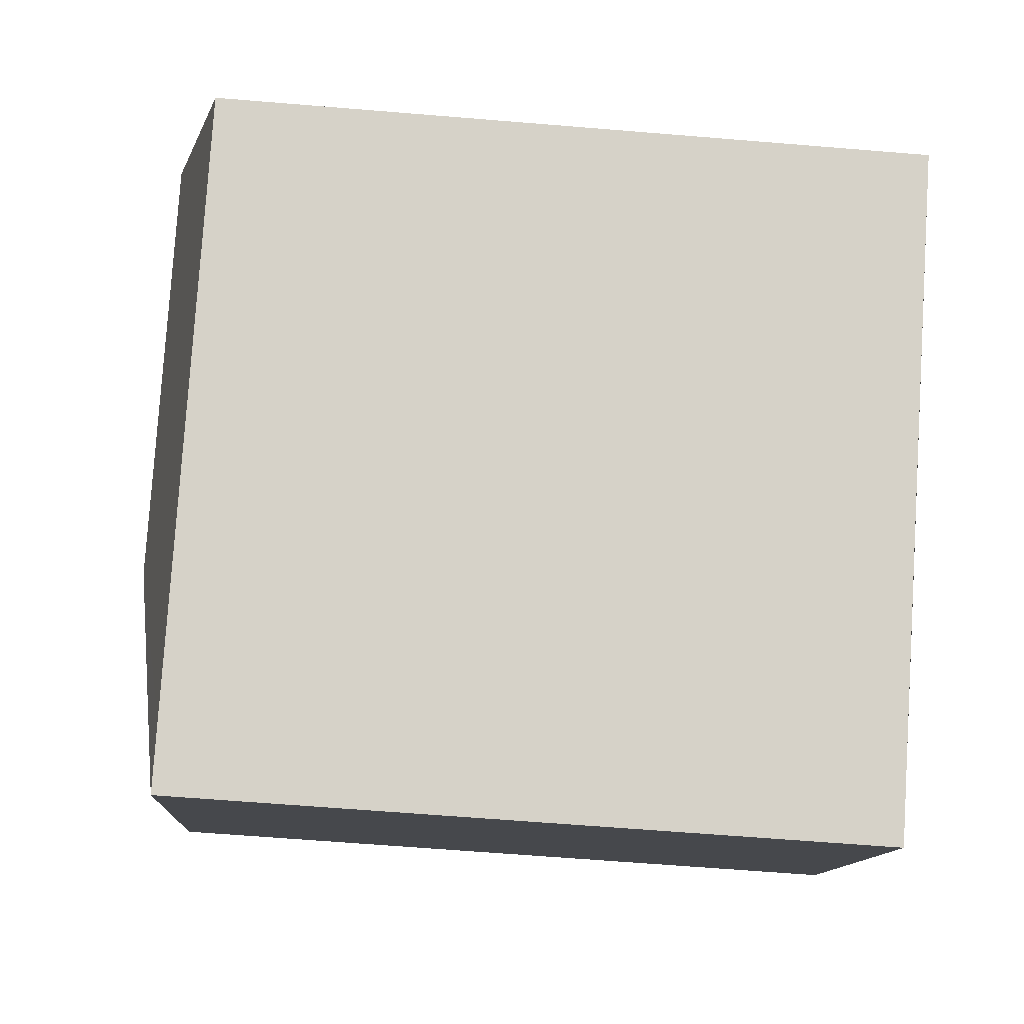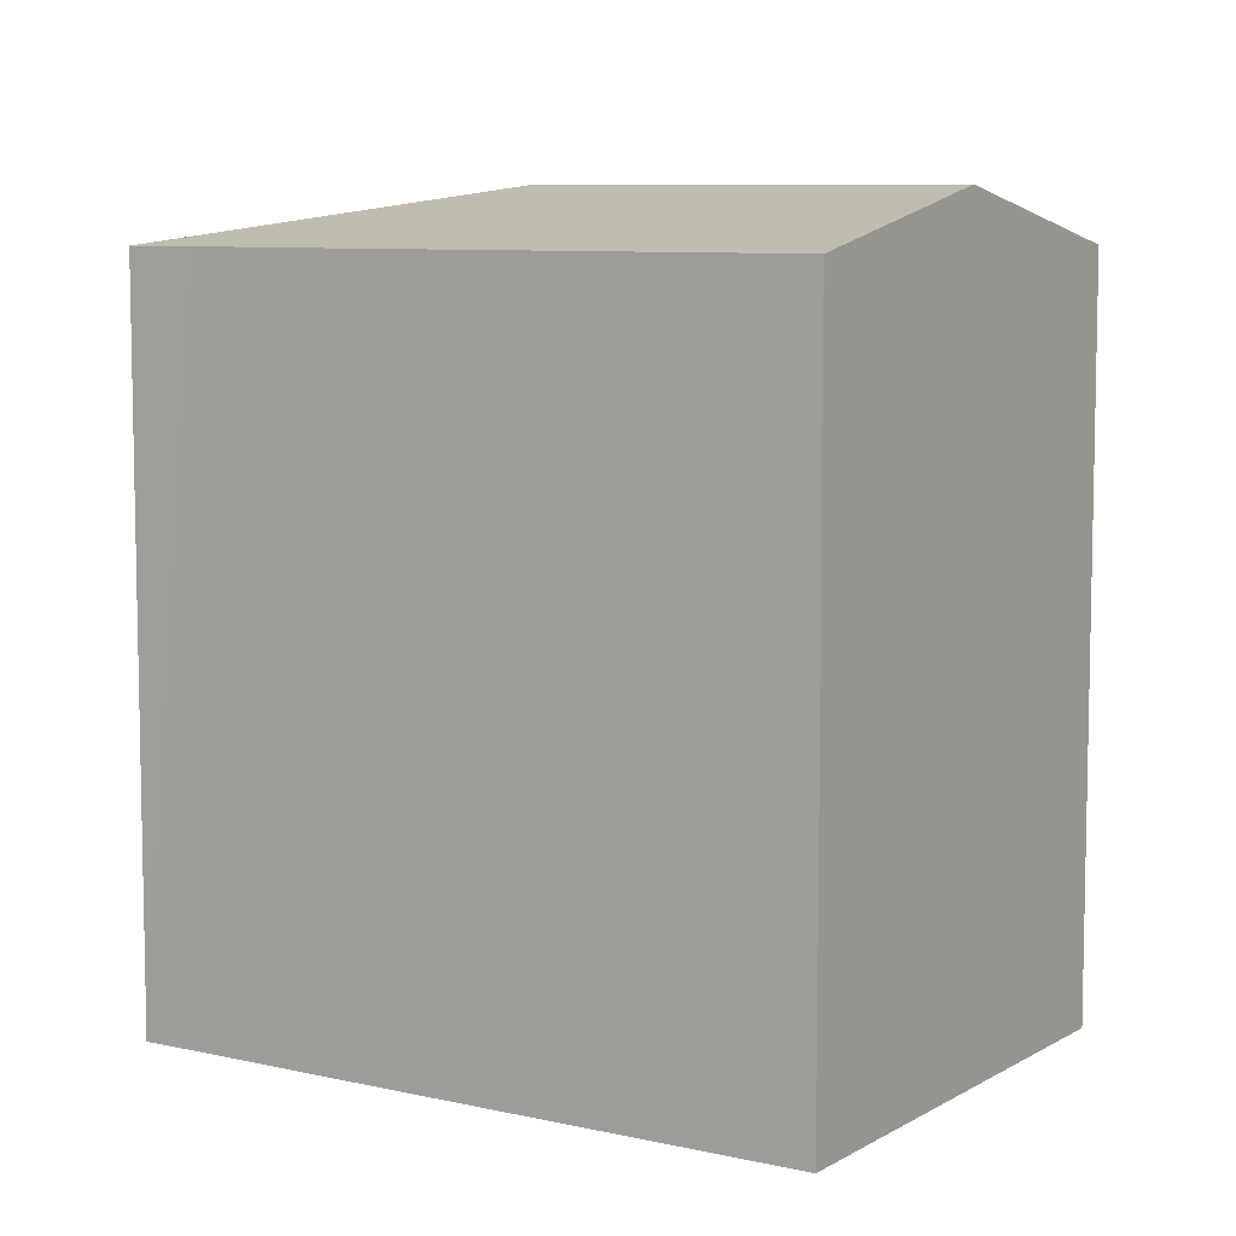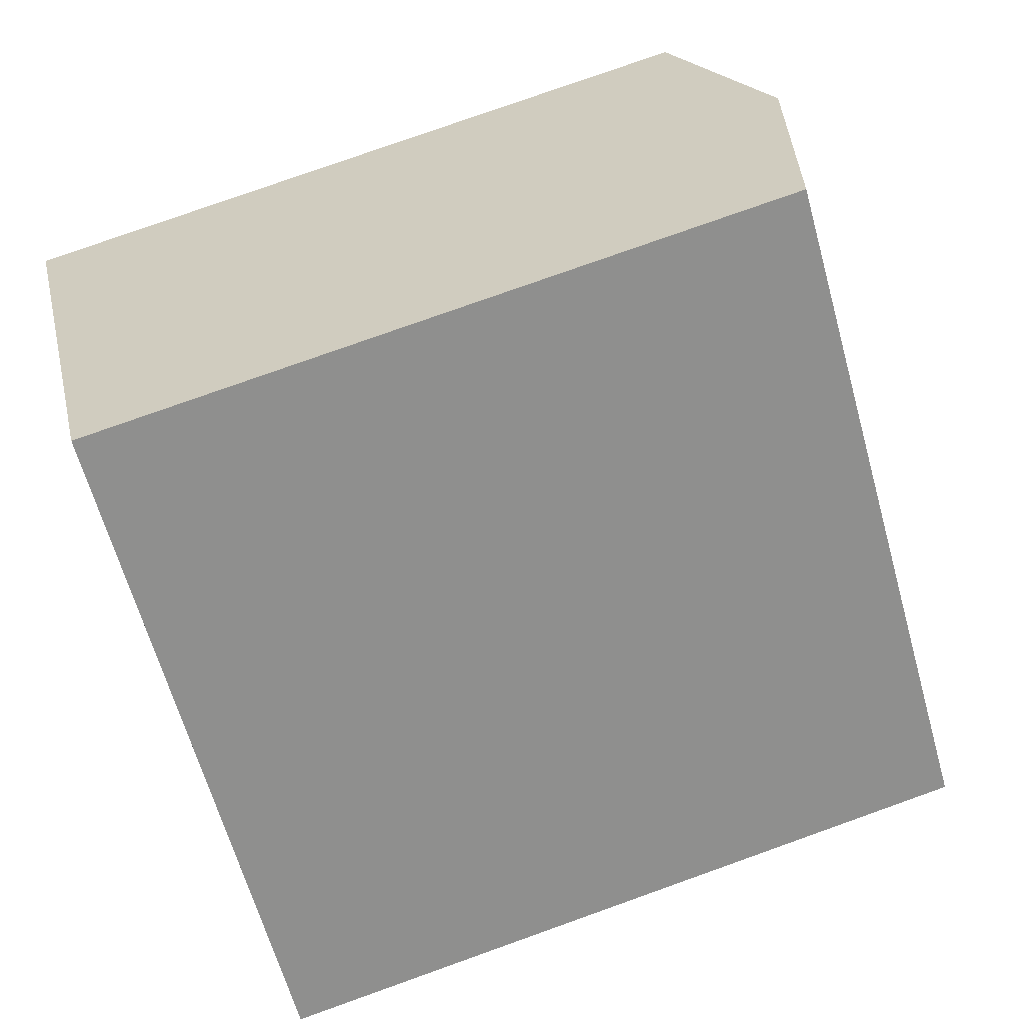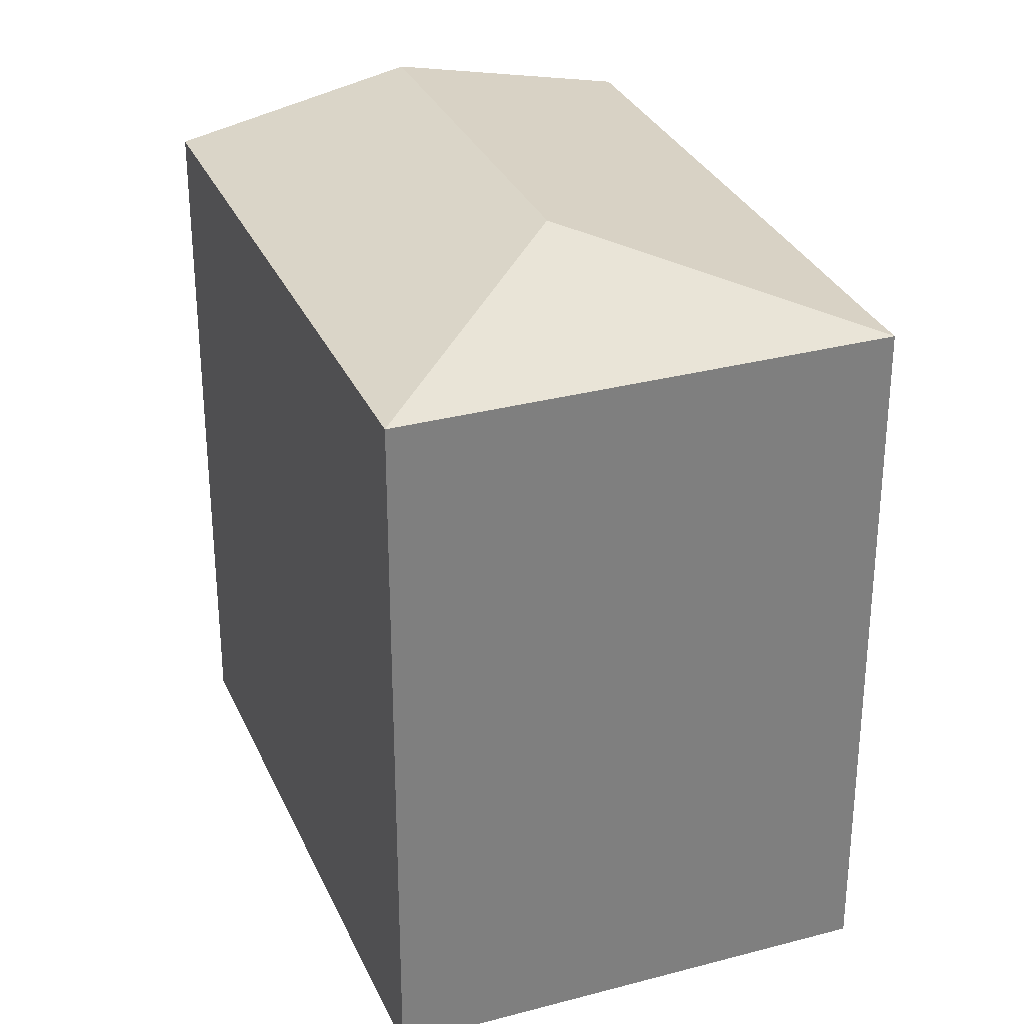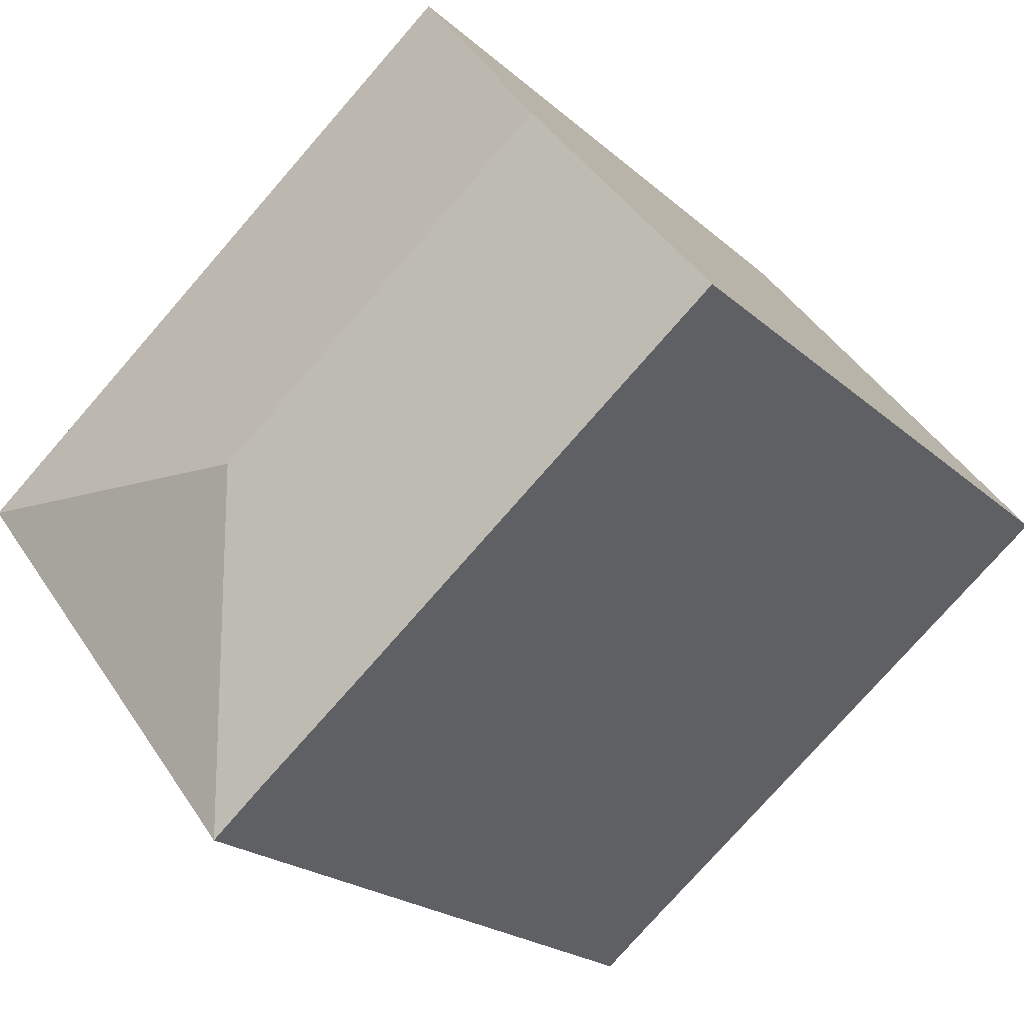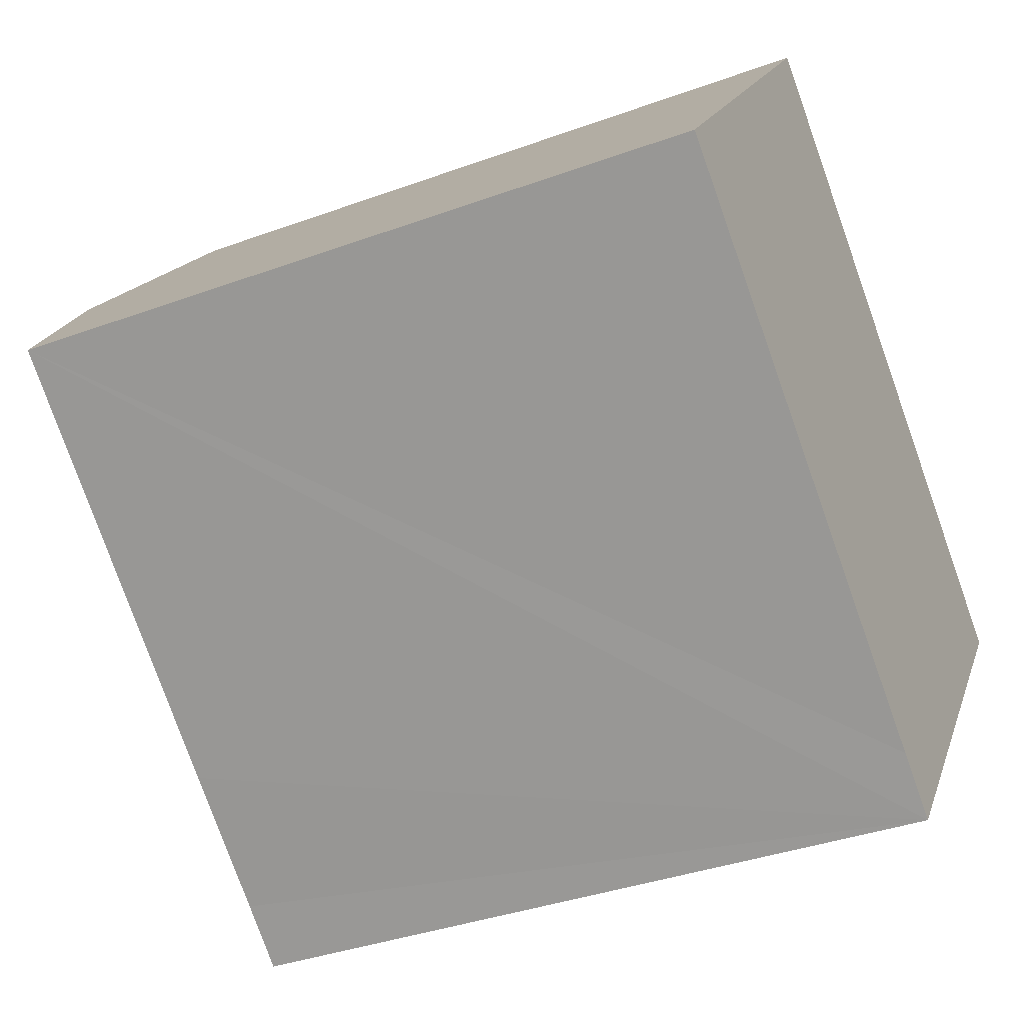
<metadata>
{"format":"obj","ext":"obj","renderer":"f3d","projection":"perspective","resolution":1024,"background":"white","views":[{"elev":-62.7,"azim":-94.8,"up":"+Z"},{"elev":7.9,"azim":-108.8,"up":"+Y"},{"elev":78.3,"azim":70.4,"up":"+Z"},{"elev":30.9,"azim":107.5,"up":"+Y"},{"elev":-21.2,"azim":-146.9,"up":"+Z"},{"elev":-36.8,"azim":-64.7,"up":"+Z"}]}
</metadata>
<code>
v  8.084 18.59 10.22
v  13.05 19.95 -2.01
v  4.041 19.95 5.11
v  16.15 18.59 3.85
v  16.69 18.59 3.425
v  18.46 18.59 2.024
v  22.22 18.59 -0.946
v  19.21 18.59 1.429
v  14.11 18.59 -11.16
v  12.69 18.59 -10.01
v  9.634 18.59 -7.624
v  8.846 18.59 -7.001
v  0 18.59 1.138e-15
v  14.11 6.834e-16 -11.16
v  12.69 6.131e-16 -10.01
v  0 0 0
v  9.634 4.668e-16 -7.624
v  8.846 4.287e-16 -7.001
v  8.084 -6.26e-16 10.22
v  4.041 -3.129e-16 5.11
v  19.21 -8.75e-17 1.429
v  22.22 5.793e-17 -0.946
v  16.69 -2.097e-16 3.425
v  16.15 -2.357e-16 3.85
v  18.46 -1.239e-16 2.024
g defaultobject
f 1 2 3
f 2 1 4
f 2 4 5
f 2 5 6
f 2 6 7
f 7 6 8
f 2 7 9
f 10 2 9
f 2 10 11
f 2 11 12
f 2 12 3
f 3 12 13
f 14 10 9
f 10 14 11
f 11 14 12
f 12 14 13
f 13 14 15
f 13 15 16
f 16 15 17
f 16 17 18
f 16 3 13
f 3 16 1
f 1 16 19
f 19 16 20
f 19 4 1
f 4 19 5
f 5 19 6
f 6 19 8
f 8 19 7
f 7 19 21
f 7 21 22
f 21 19 23
f 23 19 24
f 21 23 25
f 22 9 7
f 9 22 14
f 21 14 22
f 14 21 15
f 15 21 17
f 17 21 25
f 17 25 23
f 17 23 18
f 18 23 16
f 16 23 24
f 16 24 20
f 20 24 19

</code>
